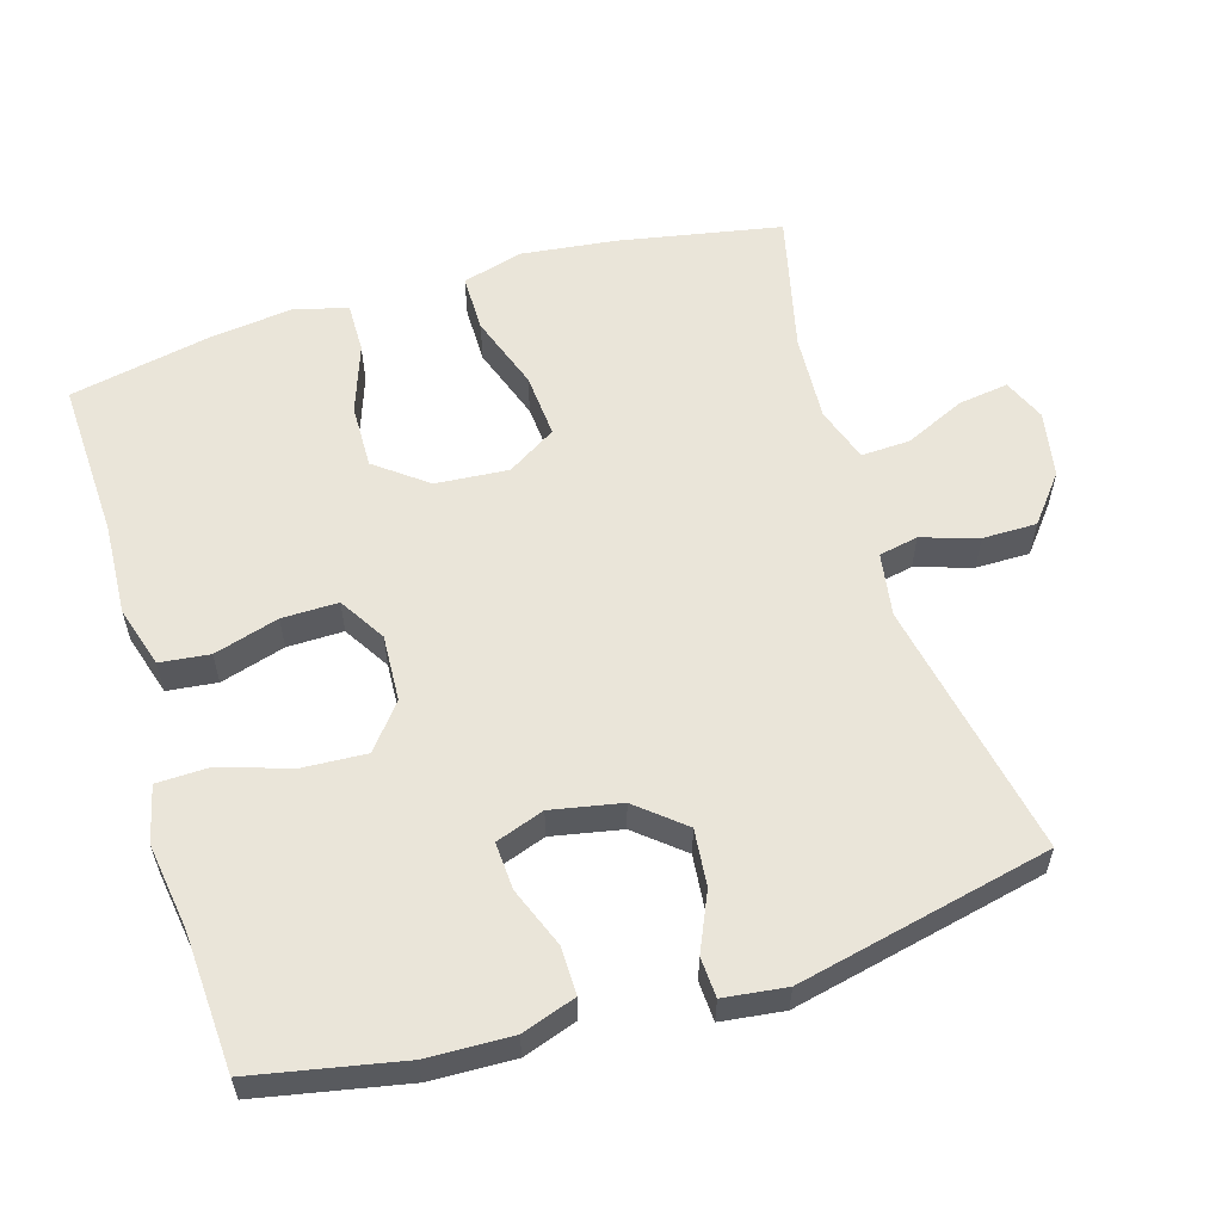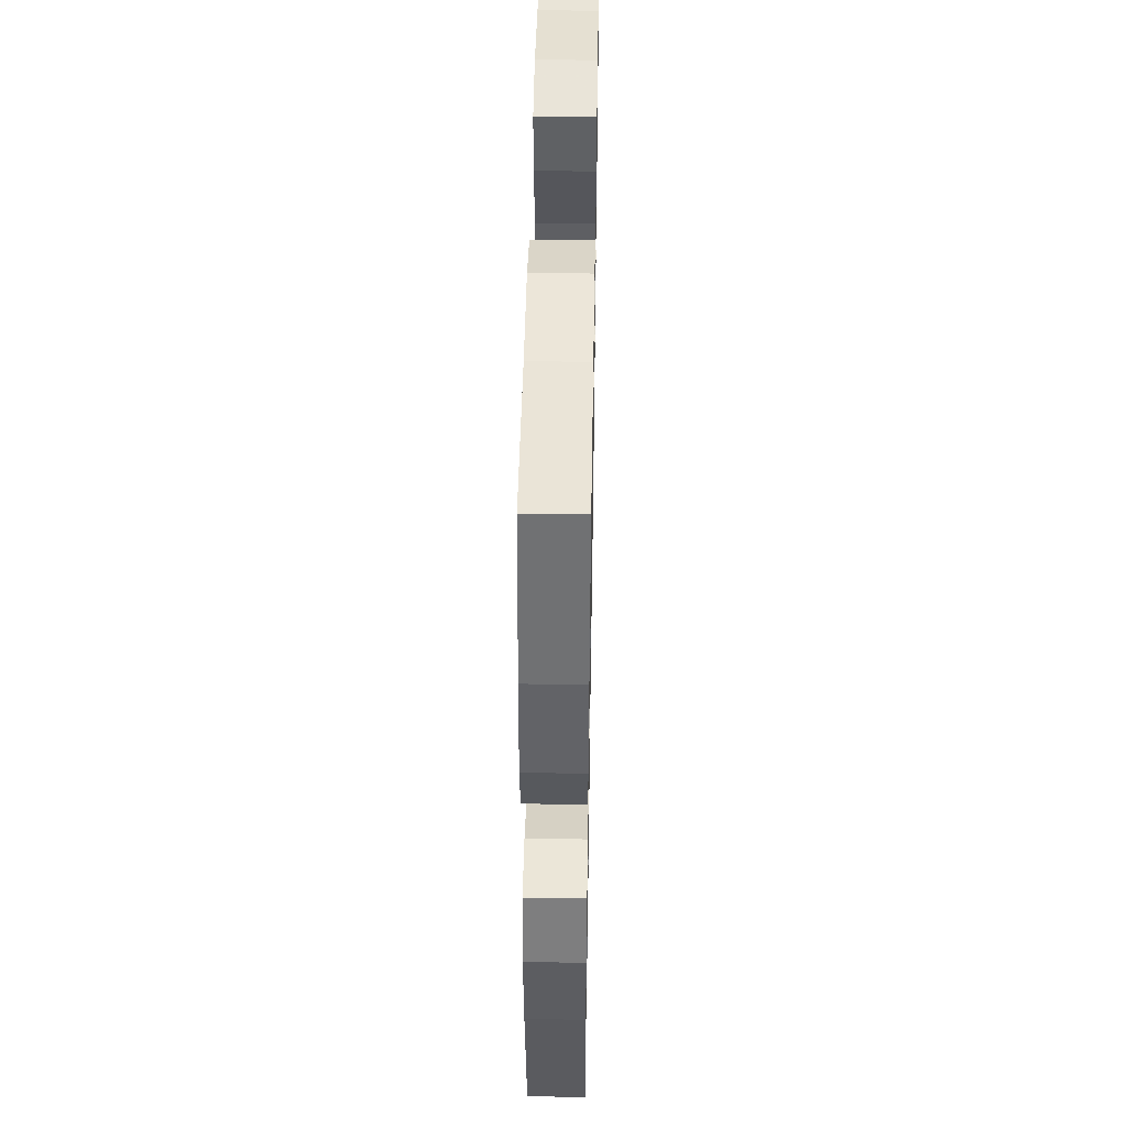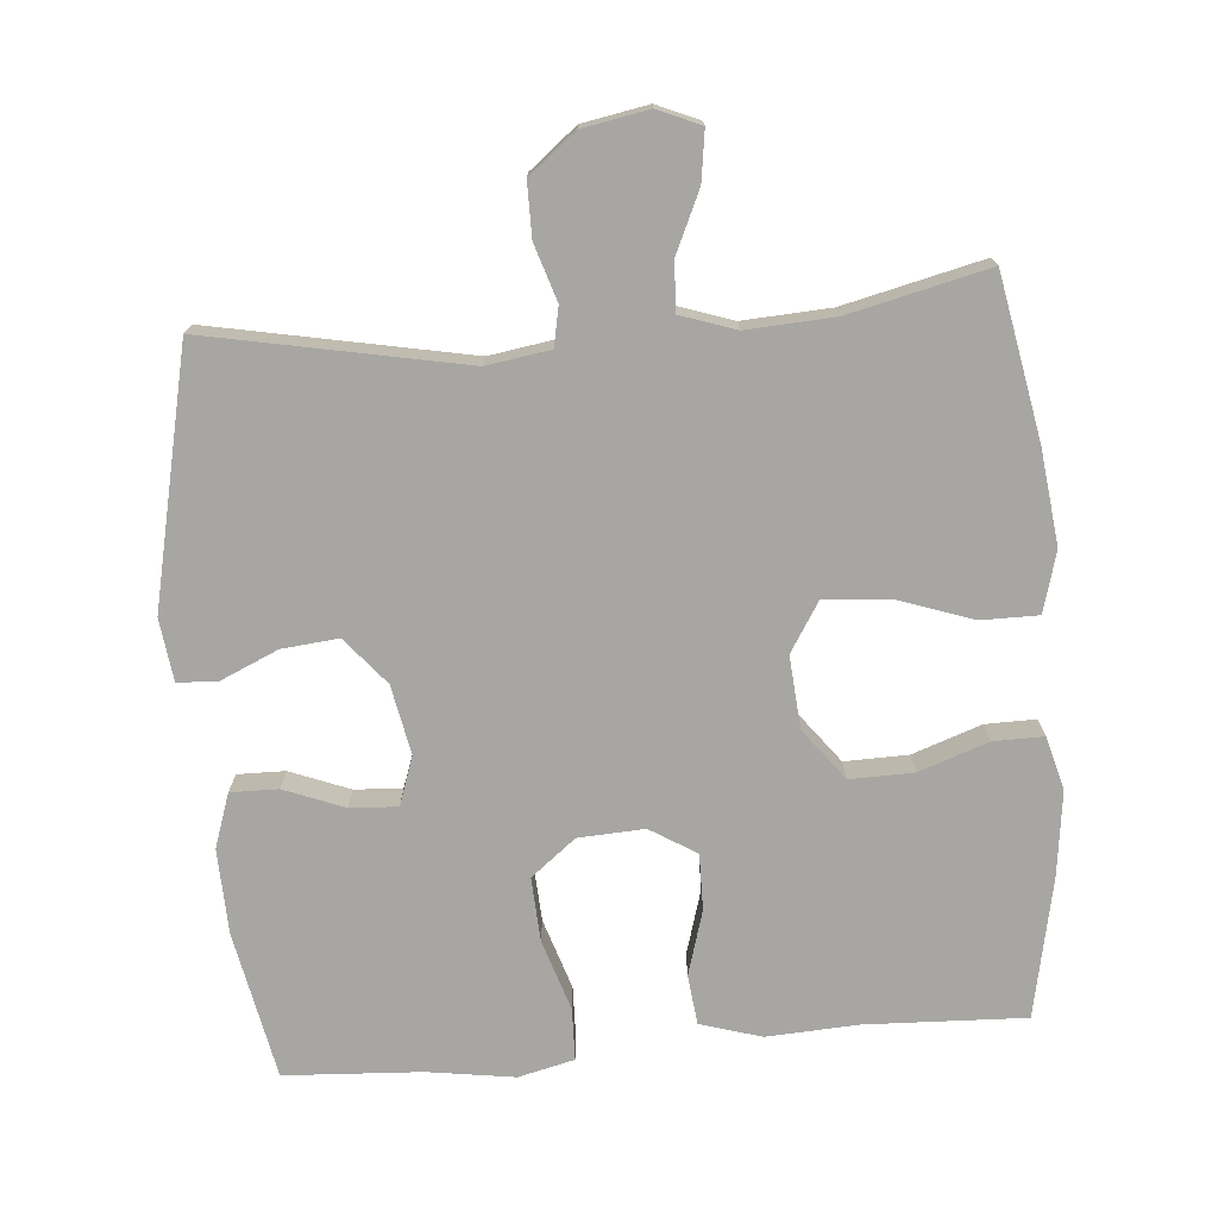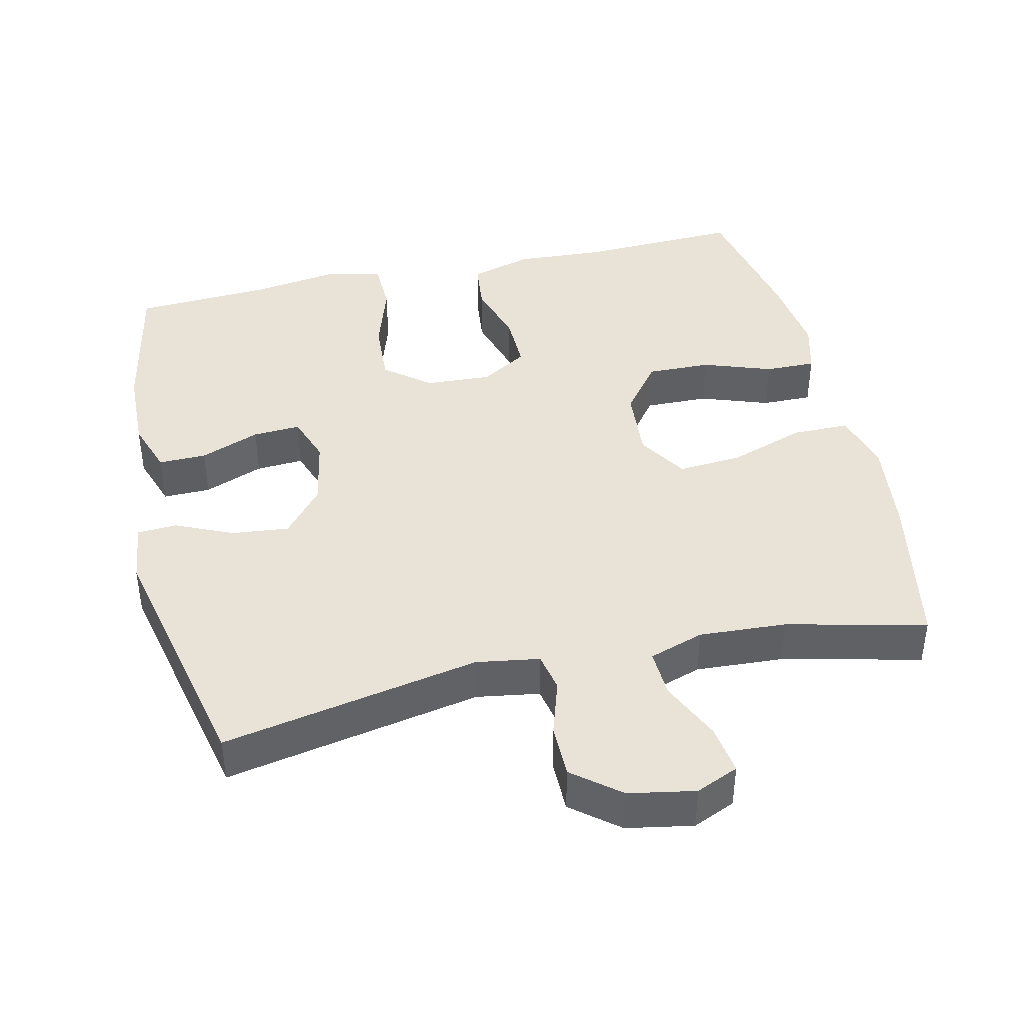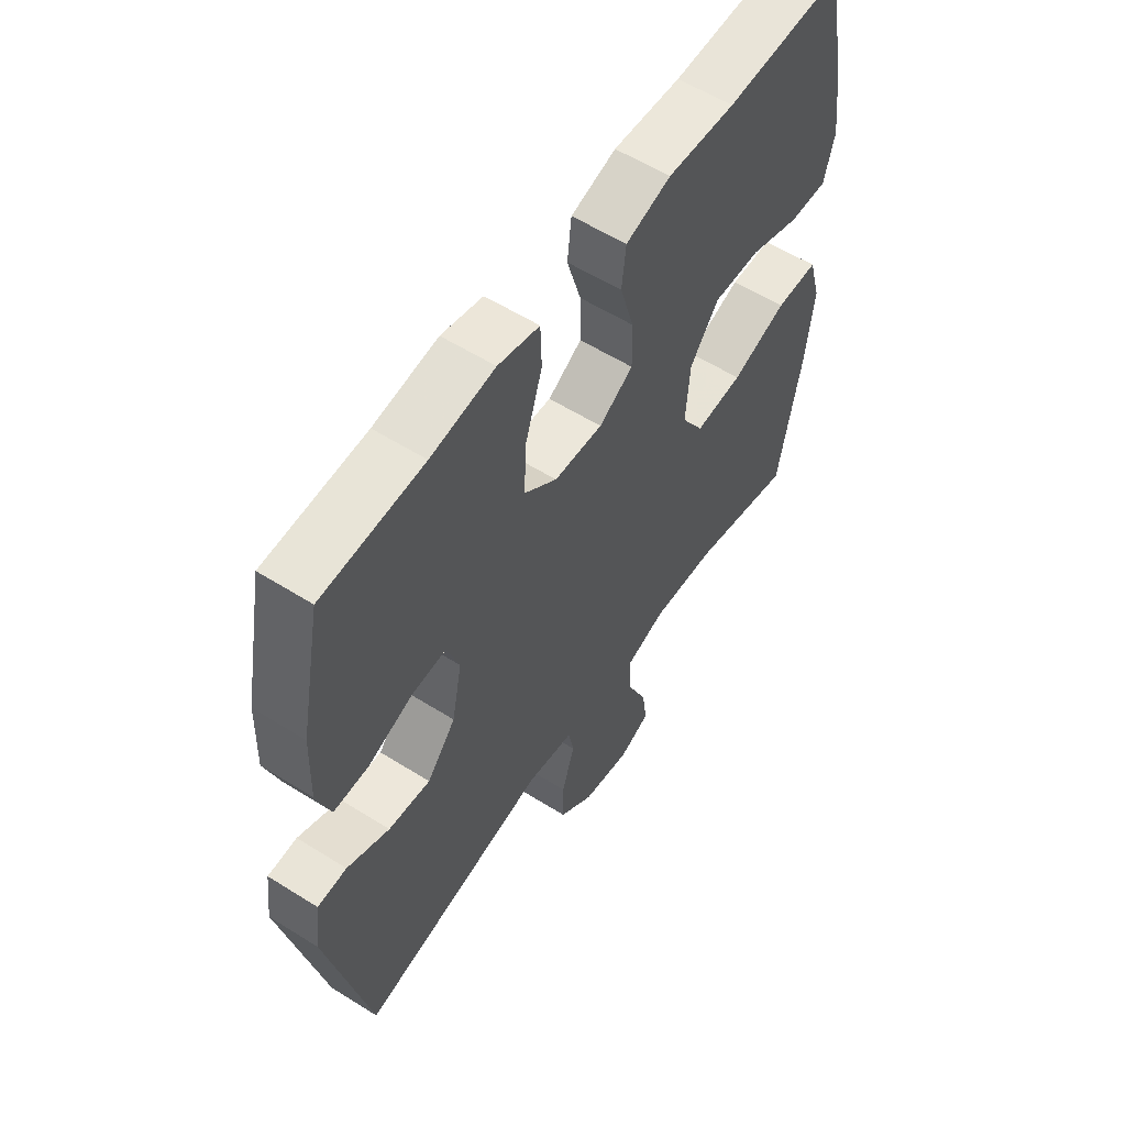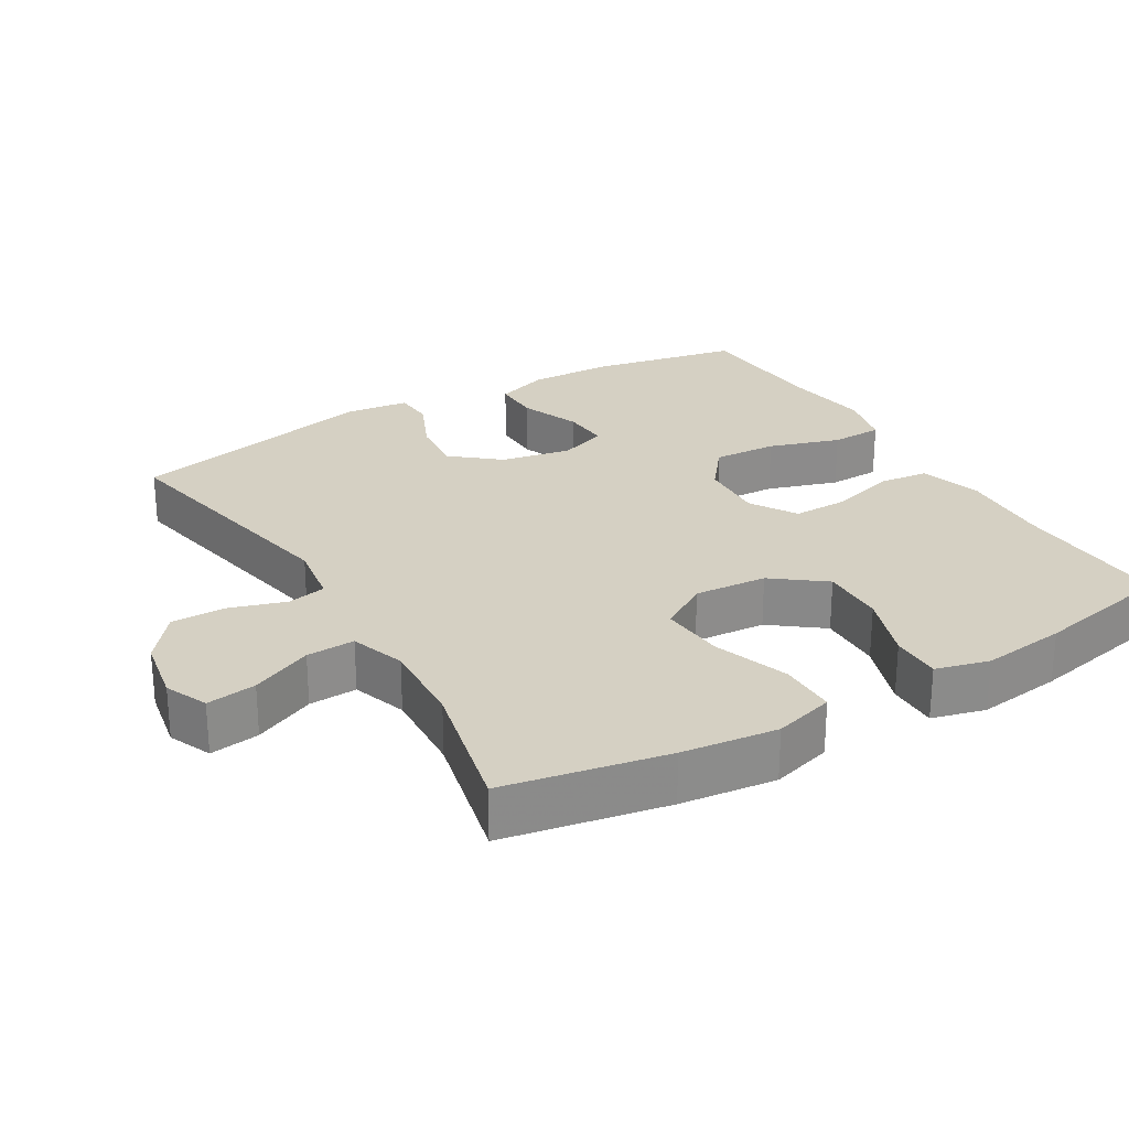
<metadata>
{"format":"obj","ext":"obj","renderer":"f3d","projection":"perspective","resolution":1024,"background":"white","views":[{"elev":58.2,"azim":73.2,"up":"+Y"},{"elev":46.1,"azim":-89.0,"up":"+Z"},{"elev":-74.2,"azim":-175.2,"up":"+Y"},{"elev":41.7,"azim":167.1,"up":"+Y"},{"elev":57.4,"azim":123.2,"up":"+Z"},{"elev":26.2,"azim":-120.7,"up":"+Y"}]}
</metadata>
<code>
v 0.5 0.07 0.5
v 0.541 0.07 0.292
v 0.545 0.07 0.173
v 0.519 0.07 0.097
v 0.452 0.07 0.098
v 0.368 0.07 0.131
v 0.301 0.07 0.135
v 0.277 0.07 0.067
v 0.296 0.07 -0.031
v 0.351 0.07 -0.097
v 0.431 0.07 -0.089
v 0.512 0.07 -0.053
v 0.568 0.07 -0.056
v 0.579 0.07 -0.144
v 0.5 0.07 -0.5
v 0.138 0.07 -0.429
v 0.049 0.07 -0.443
v 0.038 0.07 -0.498
v 0.063 0.07 -0.577
v 0.063 0.07 -0.653
v -0.003 0.07 -0.706
v -0.096 0.07 -0.723
v -0.156 0.07 -0.697
v -0.146 0.07 -0.627
v -0.107 0.07 -0.541
v -0.104 0.07 -0.473
v -0.181 0.07 -0.447
v -0.304 0.07 -0.454
v -0.5 0.07 -0.5
v -0.543 0.07 -0.272
v -0.559 0.07 -0.138
v -0.535 0.07 -0.053
v -0.454 0.07 -0.053
v -0.348 0.07 -0.09
v -0.257 0.07 -0.097
v -0.214 0.07 -0.028
v -0.222 0.07 0.074
v -0.277 0.07 0.146
v -0.367 0.07 0.144
v -0.464 0.07 0.11
v -0.535 0.07 0.109
v -0.555 0.07 0.184
v -0.54 0.07 0.303
v -0.5 0.07 0.5
v -0.275 0.07 0.491
v -0.146 0.07 0.498
v -0.06 0.07 0.472
v -0.052 0.07 0.402
v -0.079 0.07 0.311
v -0.08 0.07 0.232
v -0.015 0.07 0.192
v 0.078 0.07 0.197
v 0.141 0.07 0.247
v 0.136 0.07 0.337
v 0.104 0.07 0.437
v 0.106 0.07 0.51
v 0.185 0.07 0.529
v 0.307 0.07 0.511
v 0.5 0 0.5
v 0.541 0 0.292
v 0.545 0 0.173
v 0.519 0 0.097
v 0.452 0 0.098
v 0.368 0 0.131
v 0.301 0 0.135
v 0.277 0 0.067
v 0.296 0 -0.031
v 0.351 0 -0.097
v 0.431 0 -0.089
v 0.512 0 -0.053
v 0.568 0 -0.056
v 0.579 0 -0.144
v 0.5 0 -0.5
v 0.138 0 -0.429
v 0.049 0 -0.443
v 0.038 0 -0.498
v 0.063 0 -0.577
v 0.063 0 -0.653
v -0.003 0 -0.706
v -0.096 0 -0.723
v -0.156 0 -0.697
v -0.146 0 -0.627
v -0.107 0 -0.541
v -0.104 0 -0.473
v -0.181 0 -0.447
v -0.304 0 -0.454
v -0.5 0 -0.5
v -0.543 0 -0.272
v -0.559 0 -0.138
v -0.535 0 -0.053
v -0.454 0 -0.053
v -0.348 0 -0.09
v -0.257 0 -0.097
v -0.214 0 -0.028
v -0.222 0 0.074
v -0.277 0 0.146
v -0.367 0 0.144
v -0.464 0 0.11
v -0.535 0 0.109
v -0.555 0 0.184
v -0.54 0 0.303
v -0.5 0 0.5
v -0.275 0 0.491
v -0.146 0 0.498
v -0.06 0 0.472
v -0.052 0 0.402
v -0.079 0 0.311
v -0.08 0 0.232
v -0.015 0 0.192
v 0.078 0 0.197
v 0.141 0 0.247
v 0.136 0 0.337
v 0.104 0 0.437
v 0.106 0 0.51
v 0.185 0 0.529
v 0.307 0 0.511
f 56 57 58
f 55 56 58
f 54 55 58
f 4 5 6
f 3 4 6
f 2 3 6
f 1 2 6
f 58 1 6
f 54 58 6
f 53 54 6
f 52 53 6 7
f 51 52 7 8
f 47 48 49
f 46 47 49
f 45 46 49
f 44 45 49
f 43 44 49
f 42 43 49
f 41 42 49
f 40 41 49
f 39 40 49
f 38 39 49 50
f 37 38 50 51
f 32 33 34
f 31 32 34
f 30 31 34
f 29 30 34
f 28 29 34
f 27 28 34 35
f 26 27 35 36
f 23 24 25
f 22 23 25
f 21 22 25
f 20 21 25
f 19 20 25
f 18 19 25
f 17 18 25 26
f 14 15 16
f 13 14 16
f 12 13 16
f 11 12 16
f 10 11 16 17
f 36 37 51
f 26 36 51
f 17 26 51
f 10 17 51
f 9 10 51
f 8 9 51
f 116 115 114
f 116 114 113
f 116 113 112
f 64 63 62
f 64 62 61
f 64 61 60
f 64 60 59
f 64 59 116
f 64 116 112
f 64 112 111
f 65 64 111 110
f 66 65 110 109
f 107 106 105
f 107 105 104
f 107 104 103
f 107 103 102
f 107 102 101
f 107 101 100
f 107 100 99
f 107 99 98
f 107 98 97
f 108 107 97 96
f 109 108 96 95
f 92 91 90
f 92 90 89
f 92 89 88
f 92 88 87
f 92 87 86
f 93 92 86 85
f 94 93 85 84
f 83 82 81
f 83 81 80
f 83 80 79
f 83 79 78
f 83 78 77
f 83 77 76
f 84 83 76 75
f 74 73 72
f 74 72 71
f 74 71 70
f 74 70 69
f 75 74 69 68
f 109 95 94
f 109 94 84
f 109 84 75
f 109 75 68
f 109 68 67
f 109 67 66
f 1 59 60 2
f 2 60 61 3
f 3 61 62 4
f 4 62 63 5
f 5 63 64 6
f 6 64 65 7
f 7 65 66 8
f 8 66 67 9
f 9 67 68 10
f 10 68 69 11
f 11 69 70 12
f 12 70 71 13
f 13 71 72 14
f 14 72 73 15
f 15 73 74 16
f 16 74 75 17
f 17 75 76 18
f 18 76 77 19
f 19 77 78 20
f 20 78 79 21
f 21 79 80 22
f 22 80 81 23
f 23 81 82 24
f 24 82 83 25
f 25 83 84 26
f 26 84 85 27
f 27 85 86 28
f 28 86 87 29
f 29 87 88 30
f 30 88 89 31
f 31 89 90 32
f 32 90 91 33
f 33 91 92 34
f 34 92 93 35
f 35 93 94 36
f 36 94 95 37
f 37 95 96 38
f 38 96 97 39
f 39 97 98 40
f 40 98 99 41
f 41 99 100 42
f 42 100 101 43
f 43 101 102 44
f 44 102 103 45
f 45 103 104 46
f 46 104 105 47
f 47 105 106 48
f 48 106 107 49
f 49 107 108 50
f 50 108 109 51
f 51 109 110 52
f 52 110 111 53
f 53 111 112 54
f 54 112 113 55
f 55 113 114 56
f 56 114 115 57
f 57 115 116 58
f 58 116 59 1

</code>
